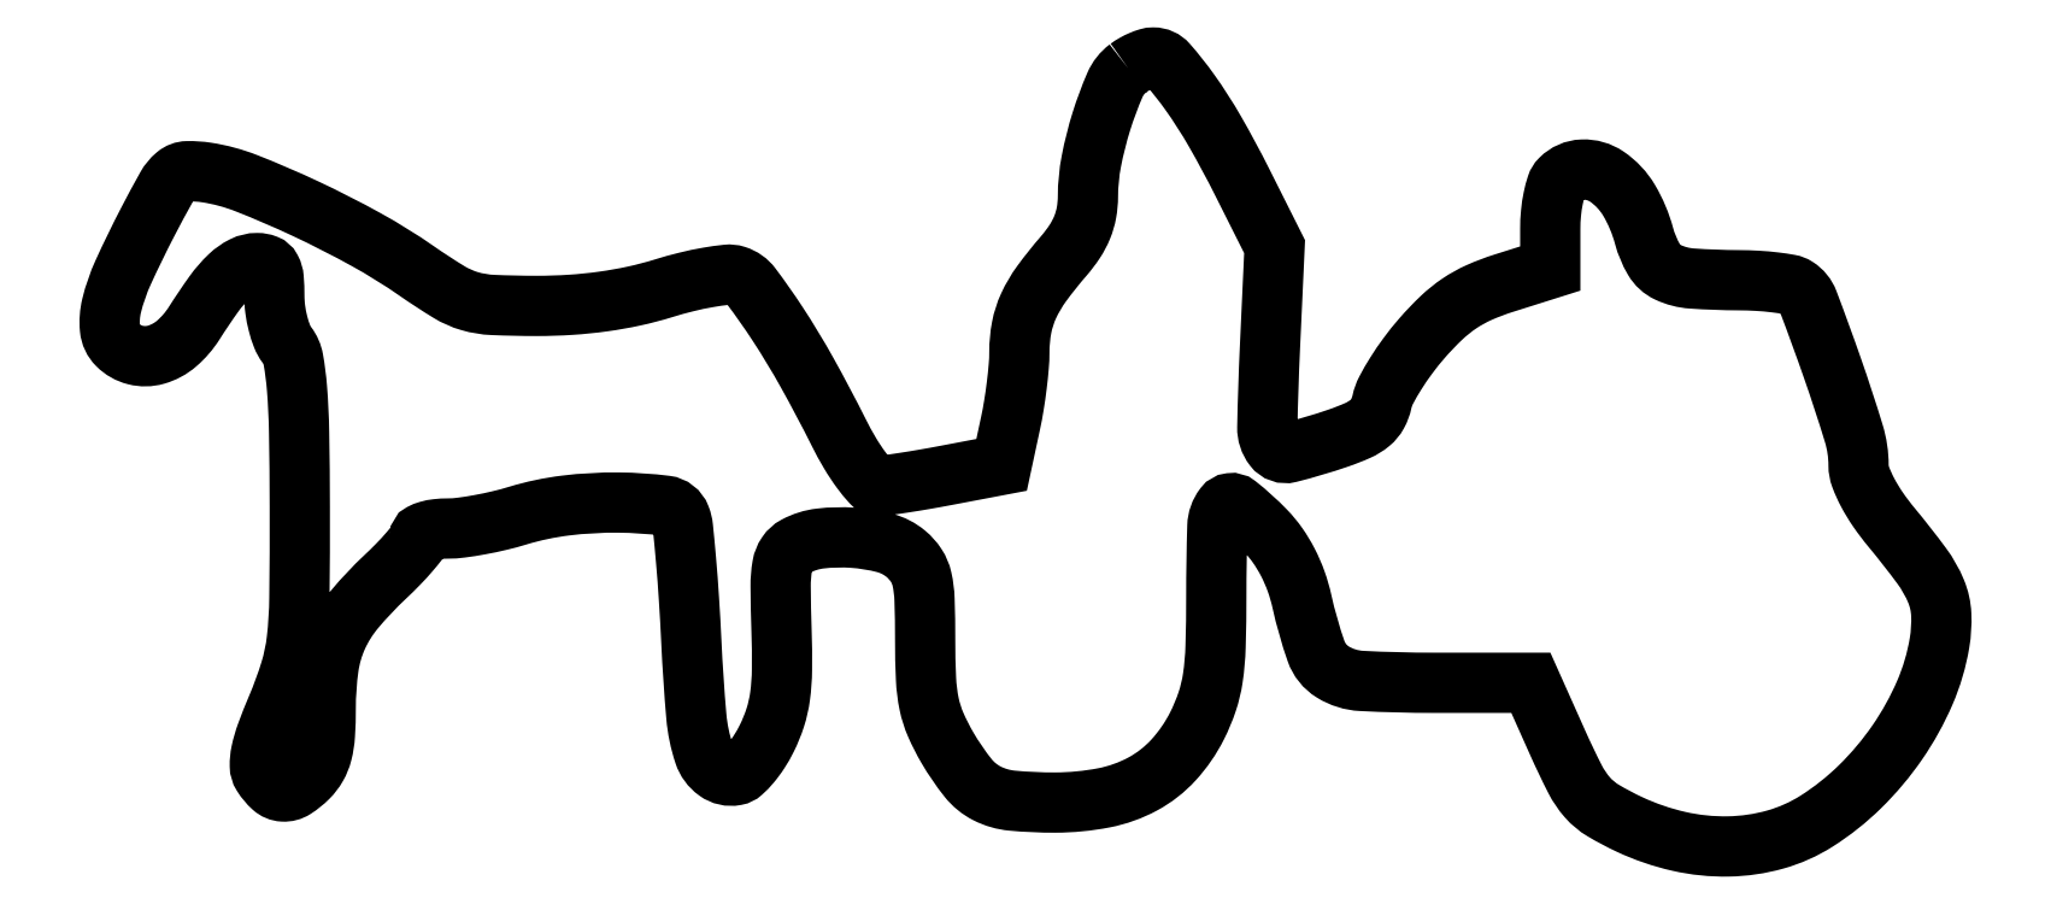
<metadata>
{"format":"dxf","ext":"dxf","renderer":"ezdxf+matplotlib","layout":"modelspace","background":"white","min_lineweight":24,"dpi":150}
</metadata>
<code>
0
SECTION
2
ENTITIES
0
POLYLINE
8
0
66
1
70
1
0
VERTEX
8
0
10
119.7
20
90.75
42
0.1312
0
VERTEX
8
0
10
118.2
20
88.8
42
0.02611
0
VERTEX
8
0
10
116.6
20
84.59
42
0.0285
0
VERTEX
8
0
10
115.4
20
79.88
42
0.04681
0
VERTEX
8
0
10
115
20
75.78
42
-0.04402
0
VERTEX
8
0
10
114.8
20
73.89
42
-0.05242
0
VERTEX
8
0
10
114.3
20
72.17
42
-0.04923
0
VERTEX
8
0
10
113.5
20
70.51
42
-0.03253
0
VERTEX
8
0
10
112.1
20
68.78
42
0.02091
0
VERTEX
8
0
10
109.6
20
65.6
42
0.05
0
VERTEX
8
0
10
108.1
20
63
42
0.06087
0
VERTEX
8
0
10
107.3
20
60.48
42
0.04718
0
VERTEX
8
0
10
107
20
57.61
42
-0.02135
0
VERTEX
8
0
10
106.9
20
55.93
42
-0.009513
0
VERTEX
8
0
10
106.7
20
53.71
42
-0.009397
0
VERTEX
8
0
10
106.4
20
51.38
42
-0.01256
0
VERTEX
8
0
10
106
20
49.27
42
0
0
VERTEX
8
0
10
104.9
20
44.44
42
0
0
VERTEX
8
0
10
98.49
20
43.22
42
-0.003939
0
VERTEX
8
0
10
95.91
20
42.75
42
-0.004821
0
VERTEX
8
0
10
93.5
20
42.36
42
-0.00405
0
VERTEX
8
0
10
91.47
20
42.06
42
-0.03407
0
VERTEX
8
0
10
90.54
20
42
42
-0.2104
0
VERTEX
8
0
10
89.77
20
42.34
42
-0.0256
0
VERTEX
8
0
10
88.56
20
43.8
42
-0.0263
0
VERTEX
8
0
10
87.23
20
45.81
42
-0.01732
0
VERTEX
8
0
10
85.9
20
48.25
42
0.01097
0
VERTEX
8
0
10
82.21
20
55.22
42
0.01792
0
VERTEX
8
0
10
78.75
20
60.94
42
0.01615
0
VERTEX
8
0
10
75.72
20
65.25
42
0.1559
0
VERTEX
8
0
10
73.92
20
66.53
42
0.1039
0
VERTEX
8
0
10
72.83
20
66.64
42
0.01625
0
VERTEX
8
0
10
70.67
20
66.33
42
0.01748
0
VERTEX
8
0
10
68.12
20
65.8
42
0.01444
0
VERTEX
8
0
10
65.44
20
65.05
42
-0.02149
0
VERTEX
8
0
10
62.03
20
64.16
42
-0.01895
0
VERTEX
8
0
10
58.41
20
63.52
42
-0.0182
0
VERTEX
8
0
10
54.61
20
63.13
42
-0.0163
0
VERTEX
8
0
10
50.64
20
63
42
-0.01076
0
VERTEX
8
0
10
45.51
20
63.11
42
-0.06014
0
VERTEX
8
0
10
42.81
20
63.56
42
-0.06626
0
VERTEX
8
0
10
40.4
20
64.62
42
-0.01466
0
VERTEX
8
0
10
36.61
20
67.09
42
0.0256
0
VERTEX
8
0
10
30.74
20
70.74
42
0.01656
0
VERTEX
8
0
10
23.61
20
74.37
42
0.01592
0
VERTEX
8
0
10
16.74
20
77.32
42
0.05573
0
VERTEX
8
0
10
12.1
20
78.58
42
0.04309
0
VERTEX
8
0
10
9.829
20
78.72
42
0.1709
0
VERTEX
8
0
10
8.541
20
78.24
42
0.09121
0
VERTEX
8
0
10
7.41
20
76.87
42
0.007616
0
VERTEX
8
0
10
5.222
20
72.81
42
0.0127
0
VERTEX
8
0
10
2.356
20
66.93
42
0.04691
0
VERTEX
8
0
10
1.002
20
63.04
42
0.08425
0
VERTEX
8
0
10
0.8055
20
60.34
42
0.1742
0
VERTEX
8
0
10
1.696
20
58.45
42
0.1353
0
VERTEX
8
0
10
3.772
20
57.27
42
0.132
0
VERTEX
8
0
10
6.18
20
57.3
42
0.1095
0
VERTEX
8
0
10
8.595
20
58.61
42
0.07322
0
VERTEX
8
0
10
10.65
20
61
42
-0.01452
0
VERTEX
8
0
10
12.96
20
64.42
42
-0.04677
0
VERTEX
8
0
10
14.76
20
66.48
42
-0.07437
0
VERTEX
8
0
10
16.36
20
67.61
42
-0.1166
0
VERTEX
8
0
10
18
20
68
42
-0.09214
0
VERTEX
8
0
10
19.02
20
67.81
42
-0.1819
0
VERTEX
8
0
10
19.62
20
67.27
42
-0.1021
0
VERTEX
8
0
10
19.92
20
66.22
42
-0.01909
0
VERTEX
8
0
10
20
20
64.19
42
0.0337
0
VERTEX
8
0
10
20.11
20
62.59
42
0.02882
0
VERTEX
8
0
10
20.43
20
60.93
42
0.02985
0
VERTEX
8
0
10
20.9
20
59.45
42
0.06966
0
VERTEX
8
0
10
21.47
20
58.44
42
-0.1186
0
VERTEX
8
0
10
22.22
20
56.72
42
-0.02409
0
VERTEX
8
0
10
22.64
20
53.41
42
-0.01566
0
VERTEX
8
0
10
22.89
20
48.23
42
-0.003621
0
VERTEX
8
0
10
22.97
20
39.5
42
-0.003223
0
VERTEX
8
0
10
22.92
20
28.9
42
-0.02562
0
VERTEX
8
0
10
22.62
20
24.01
42
-0.04658
0
VERTEX
8
0
10
21.87
20
20.4
42
-0.02549
0
VERTEX
8
0
10
20.31
20
16.16
42
0.01181
0
VERTEX
8
0
10
19.08
20
13.05
42
0.03639
0
VERTEX
8
0
10
18.45
20
10.88
42
0.05651
0
VERTEX
8
0
10
18.3
20
9.321
42
0.1373
0
VERTEX
8
0
10
18.63
20
8.22
42
0.0677
0
VERTEX
8
0
10
19.81
20
6.815
42
0.1728
0
VERTEX
8
0
10
21.02
20
6.31
42
0.1573
0
VERTEX
8
0
10
22.36
20
6.664
42
0.05365
0
VERTEX
8
0
10
23.94
20
7.938
42
0.06652
0
VERTEX
8
0
10
24.96
20
9.269
42
0.06779
0
VERTEX
8
0
10
25.58
20
10.81
42
0.04721
0
VERTEX
8
0
10
25.91
20
12.9
42
0.01507
0
VERTEX
8
0
10
26
20
16.05
42
-0.03485
0
VERTEX
8
0
10
26.33
20
20.8
42
-0.07154
0
VERTEX
8
0
10
27.37
20
24.38
42
-0.06844
0
VERTEX
8
0
10
29.41
20
27.62
42
-0.0296
0
VERTEX
8
0
10
32.92
20
31.33
42
0.01108
0
VERTEX
8
0
10
34.48
20
32.87
42
0.01561
0
VERTEX
8
0
10
35.8
20
34.31
42
0.01176
0
VERTEX
8
0
10
36.82
20
35.55
42
0.1673
0
VERTEX
8
0
10
37
20
36.08
42
-0.279
0
VERTEX
8
0
10
37.21
20
36.44
42
-0.05124
0
VERTEX
8
0
10
37.95
20
36.73
42
-0.04198
0
VERTEX
8
0
10
39
20
36.94
42
-0.02664
0
VERTEX
8
0
10
40.25
20
37.01
42
0.03184
0
VERTEX
8
0
10
41.84
20
37.12
42
0.0128
0
VERTEX
8
0
10
43.99
20
37.46
42
0.0126
0
VERTEX
8
0
10
46.29
20
37.94
42
0.01558
0
VERTEX
8
0
10
48.41
20
38.51
42
-0.04318
0
VERTEX
8
0
10
54
20
39.69
42
-0.03314
0
VERTEX
8
0
10
60.24
20
40.04
42
-0.02827
0
VERTEX
8
0
10
65.69
20
39.67
42
-0.277
0
VERTEX
8
0
10
67.43
20
38.31
42
-0.0664
0
VERTEX
8
0
10
67.72
20
37.13
42
-0.003658
0
VERTEX
8
0
10
68.07
20
33.33
42
-0.005615
0
VERTEX
8
0
10
68.42
20
28.79
42
-0.004072
0
VERTEX
8
0
10
68.7
20
23.72
42
0.009598
0
VERTEX
8
0
10
69.28
20
15.08
42
0.05891
0
VERTEX
8
0
10
70.18
20
10.72
42
0.1568
0
VERTEX
8
0
10
71.66
20
8.7
42
0.2051
0
VERTEX
8
0
10
73.87
20
8.2
42
0.139
0
VERTEX
8
0
10
74.63
20
8.574
42
0.03387
0
VERTEX
8
0
10
75.61
20
9.587
42
0.03212
0
VERTEX
8
0
10
76.61
20
10.95
42
0.02722
0
VERTEX
8
0
10
77.5
20
12.5
42
0.03837
0
VERTEX
8
0
10
78.5
20
14.95
42
0.04384
0
VERTEX
8
0
10
79.06
20
17.42
42
0.03171
0
VERTEX
8
0
10
79.28
20
20.53
42
0.009946
0
VERTEX
8
0
10
79.22
20
25.2
42
-0.005879
0
VERTEX
8
0
10
79.12
20
30.27
42
-0.04482
0
VERTEX
8
0
10
79.32
20
32.64
42
-0.1058
0
VERTEX
8
0
10
79.87
20
34.01
42
-0.1223
0
VERTEX
8
0
10
80.91
20
34.95
42
-0.09434
0
VERTEX
8
0
10
83.76
20
35.84
42
-0.04622
0
VERTEX
8
0
10
87.58
20
35.93
42
-0.04632
0
VERTEX
8
0
10
91.28
20
35.32
42
-0.1106
0
VERTEX
8
0
10
93.75
20
34.06
42
-0.07416
0
VERTEX
8
0
10
94.96
20
32.7
42
-0.08998
0
VERTEX
8
0
10
95.62
20
31.13
42
-0.04744
0
VERTEX
8
0
10
95.93
20
28.72
42
-0.007721
0
VERTEX
8
0
10
96
20
24.02
42
0.01117
0
VERTEX
8
0
10
96.1
20
19.43
42
0.03984
0
VERTEX
8
0
10
96.47
20
16.52
42
0.05182
0
VERTEX
8
0
10
97.23
20
14.12
42
0.02978
0
VERTEX
8
0
10
98.61
20
11.41
42
0.03519
0
VERTEX
8
0
10
101
20
7.899
42
0.1079
0
VERTEX
8
0
10
103.2
20
6.088
42
0.09487
0
VERTEX
8
0
10
106.2
20
5.24
42
0.02358
0
VERTEX
8
0
10
111.2
20
5.016
42
0.04699
0
VERTEX
8
0
10
116.9
20
5.567
42
0.07637
0
VERTEX
8
0
10
121.4
20
7.193
42
0.08366
0
VERTEX
8
0
10
125
20
9.979
42
0.06866
0
VERTEX
8
0
10
127.8
20
13.97
42
0.03591
0
VERTEX
8
0
10
128.9
20
16.79
42
0.04436
0
VERTEX
8
0
10
129.6
20
19.56
42
0.02946
0
VERTEX
8
0
10
129.9
20
23.2
42
0.00718
0
VERTEX
8
0
10
130
20
29.21
42
-0.007663
0
VERTEX
8
0
10
130.1
20
37.28
42
-0.1565
0
VERTEX
8
0
10
130.9
20
39.55
42
-0.4193
0
VERTEX
8
0
10
132.4
20
39.74
42
-0.03338
0
VERTEX
8
0
10
135.7
20
36.75
42
-0.03916
0
VERTEX
8
0
10
137.2
20
35.04
42
-0.03399
0
VERTEX
8
0
10
138.4
20
33.05
42
-0.03293
0
VERTEX
8
0
10
139.3
20
30.84
42
-0.03141
0
VERTEX
8
0
10
140
20
28.5
42
0.02914
0
VERTEX
8
0
10
141.7
20
22.69
42
0.1723
0
VERTEX
8
0
10
143.6
20
20.27
42
0.1261
0
VERTEX
8
0
10
147
20
19.22
42
0.01284
0
VERTEX
8
0
10
155.4
20
19
42
0
0
VERTEX
8
0
10
166.7
20
19
42
0
0
VERTEX
8
0
10
169.9
20
11.94
42
0.01275
0
VERTEX
8
0
10
171.9
20
7.753
42
0.06311
0
VERTEX
8
0
10
173.4
20
5.595
42
0.07779
0
VERTEX
8
0
10
175.2
20
4.09
42
0.02524
0
VERTEX
8
0
10
178.3
20
2.454
42
0.05318
0
VERTEX
8
0
10
184
20
0.4899
42
0.06039
0
VERTEX
8
0
10
189.8
20
-0.1056
42
0.0639
0
VERTEX
8
0
10
195.3
20
0.6974
42
0.07309
0
VERTEX
8
0
10
200.1
20
2.849
42
0.05289
0
VERTEX
8
0
10
205.2
20
6.894
42
0.04772
0
VERTEX
8
0
10
209.5
20
12.05
42
0.04867
0
VERTEX
8
0
10
212.7
20
17.82
42
0.06118
0
VERTEX
8
0
10
214.5
20
23.68
42
0.05212
0
VERTEX
8
0
10
214.7
20
26.98
42
0.0879
0
VERTEX
8
0
10
214.1
20
29.68
42
0.06054
0
VERTEX
8
0
10
212.4
20
32.64
42
0.01425
0
VERTEX
8
0
10
208.9
20
37.14
42
-0.02219
0
VERTEX
8
0
10
207.3
20
39.2
42
-0.02901
0
VERTEX
8
0
10
206.1
20
41.22
42
-0.03238
0
VERTEX
8
0
10
205.2
20
43.03
42
-0.08998
0
VERTEX
8
0
10
205
20
44.39
42
0.07428
0
VERTEX
8
0
10
204.4
20
48.12
42
0.009872
0
VERTEX
8
0
10
202
20
55.72
42
0.006424
0
VERTEX
8
0
10
199.1
20
63.46
42
0.1622
0
VERTEX
8
0
10
197.7
20
65.18
42
0.0973
0
VERTEX
8
0
10
196.9
20
65.49
42
0.0144
0
VERTEX
8
0
10
195.2
20
65.75
42
0.01577
0
VERTEX
8
0
10
193.2
20
65.93
42
0.01298
0
VERTEX
8
0
10
191
20
66
42
-0.01584
0
VERTEX
8
0
10
185.5
20
66.2
42
-0.09253
0
VERTEX
8
0
10
182.8
20
66.92
42
-0.1517
0
VERTEX
8
0
10
181.1
20
68.42
42
-0.06706
0
VERTEX
8
0
10
180
20
71.17
42
0.06762
0
VERTEX
8
0
10
178.2
20
75.32
42
0.1106
0
VERTEX
8
0
10
175.6
20
78.1
42
0.1601
0
VERTEX
8
0
10
172.8
20
78.92
42
0.1891
0
VERTEX
8
0
10
170.2
20
77.8
42
0.1183
0
VERTEX
8
0
10
169.7
20
77.04
42
0.02779
0
VERTEX
8
0
10
169.4
20
75.6
42
0.02711
0
VERTEX
8
0
10
169.1
20
73.84
42
0.02376
0
VERTEX
8
0
10
169
20
71.98
42
0
0
VERTEX
8
0
10
169
20
67.37
42
0
0
VERTEX
8
0
10
163.5
20
65.65
42
0.02833
0
VERTEX
8
0
10
160.7
20
64.57
42
0.04367
0
VERTEX
8
0
10
158.4
20
63.29
42
0.04199
0
VERTEX
8
0
10
156.3
20
61.59
42
0.02386
0
VERTEX
8
0
10
154
20
59.21
42
0.01909
0
VERTEX
8
0
10
152.4
20
57.21
42
0.01911
0
VERTEX
8
0
10
151
20
55.09
42
0.01934
0
VERTEX
8
0
10
149.8
20
53.15
42
0.06871
0
VERTEX
8
0
10
149.3
20
51.81
42
-0.07311
0
VERTEX
8
0
10
148.8
20
50.4
42
-0.09478
0
VERTEX
8
0
10
148
20
49.34
42
-0.06852
0
VERTEX
8
0
10
146.5
20
48.46
42
-0.02227
0
VERTEX
8
0
10
144.2
20
47.56
42
-0.02013
0
VERTEX
8
0
10
138.6
20
45.88
42
-0.3001
0
VERTEX
8
0
10
136.7
20
46.53
42
-0.1697
0
VERTEX
8
0
10
136
20
48.83
42
-0.006532
0
VERTEX
8
0
10
136.3
20
57.96
42
0
0
VERTEX
8
0
10
136.8
20
69.92
42
0
0
VERTEX
8
0
10
133
20
77.47
42
0.01387
0
VERTEX
8
0
10
129.9
20
83.35
42
0.02477
0
VERTEX
8
0
10
126.9
20
87.98
42
0.02487
0
VERTEX
8
0
10
124.3
20
91.25
42
0.2161
0
VERTEX
8
0
10
122.6
20
92
42
0.07186
0
VERTEX
8
0
10
122
20
91.91
42
0.02895
0
VERTEX
8
0
10
121.3
20
91.63
42
0.02791
0
VERTEX
8
0
10
120.4
20
91.23
42
0.03161
0
SEQEND
0
ENDSEC
0
EOF

</code>
